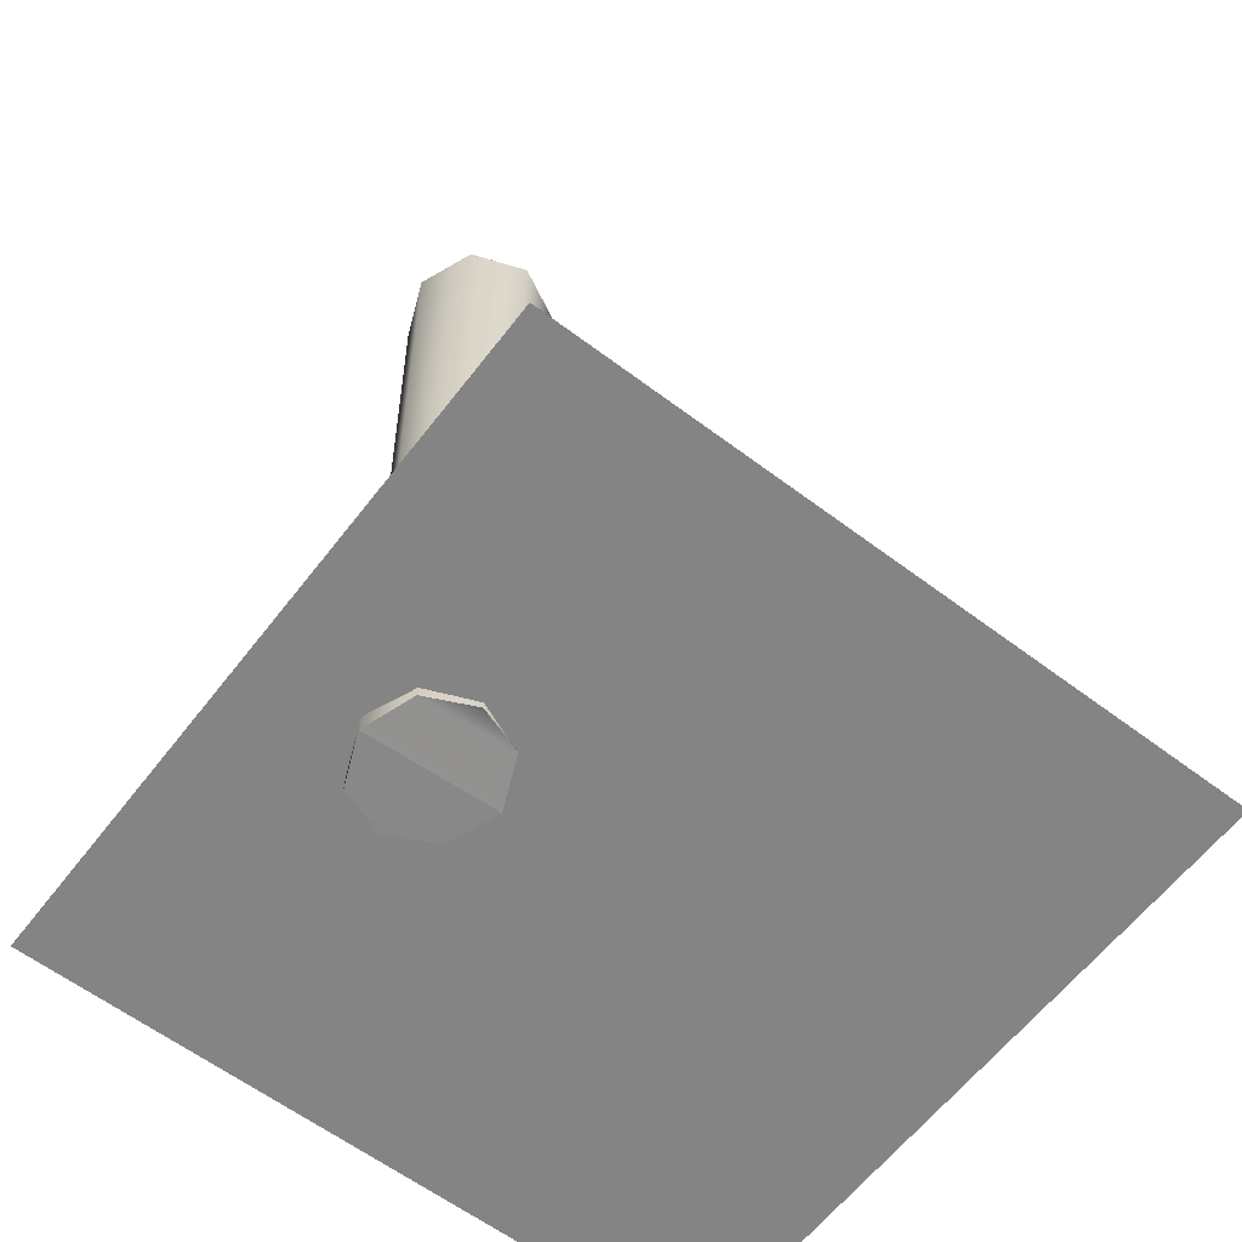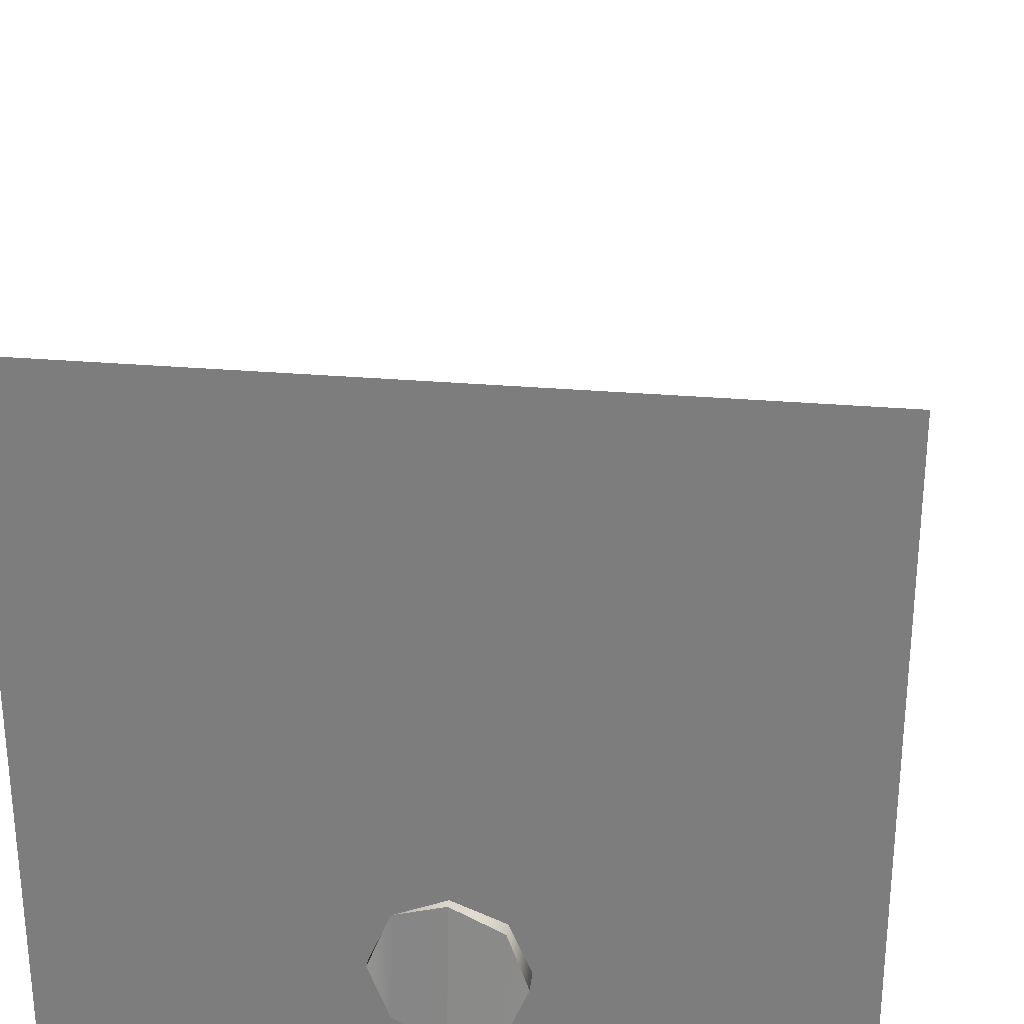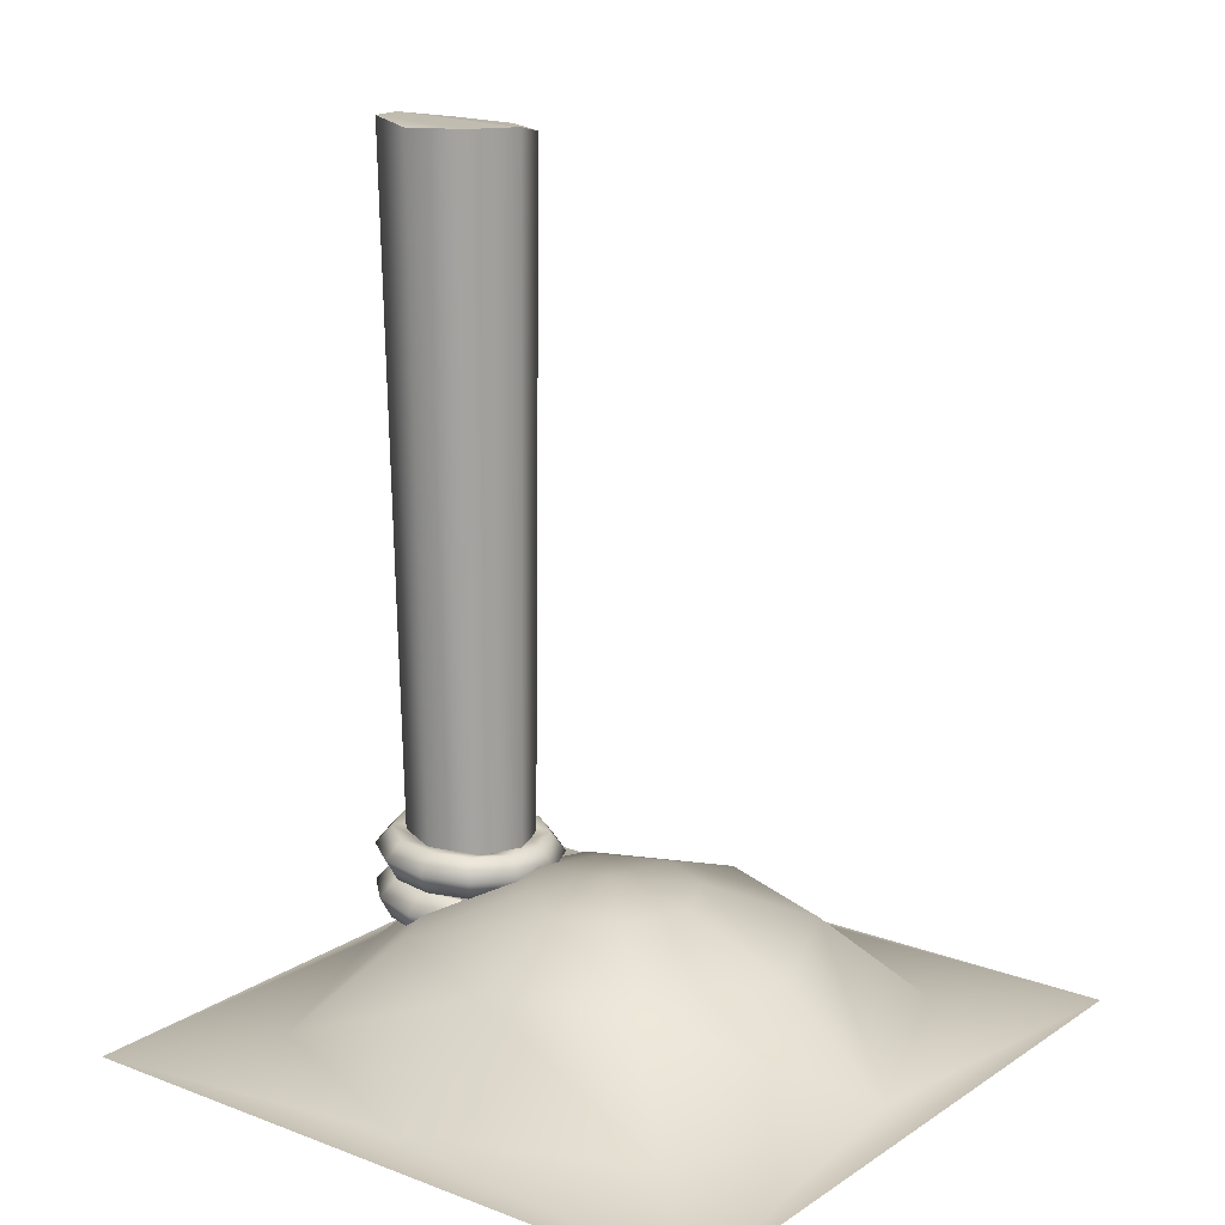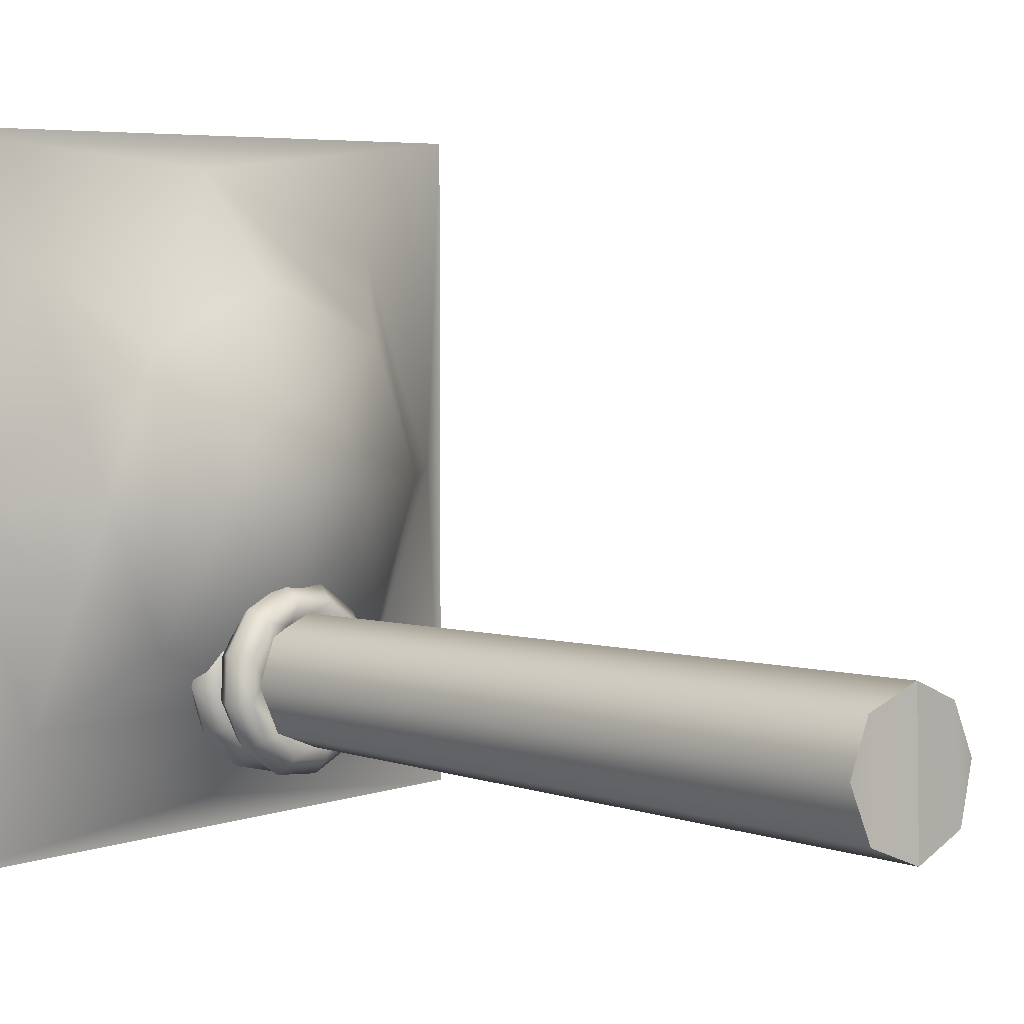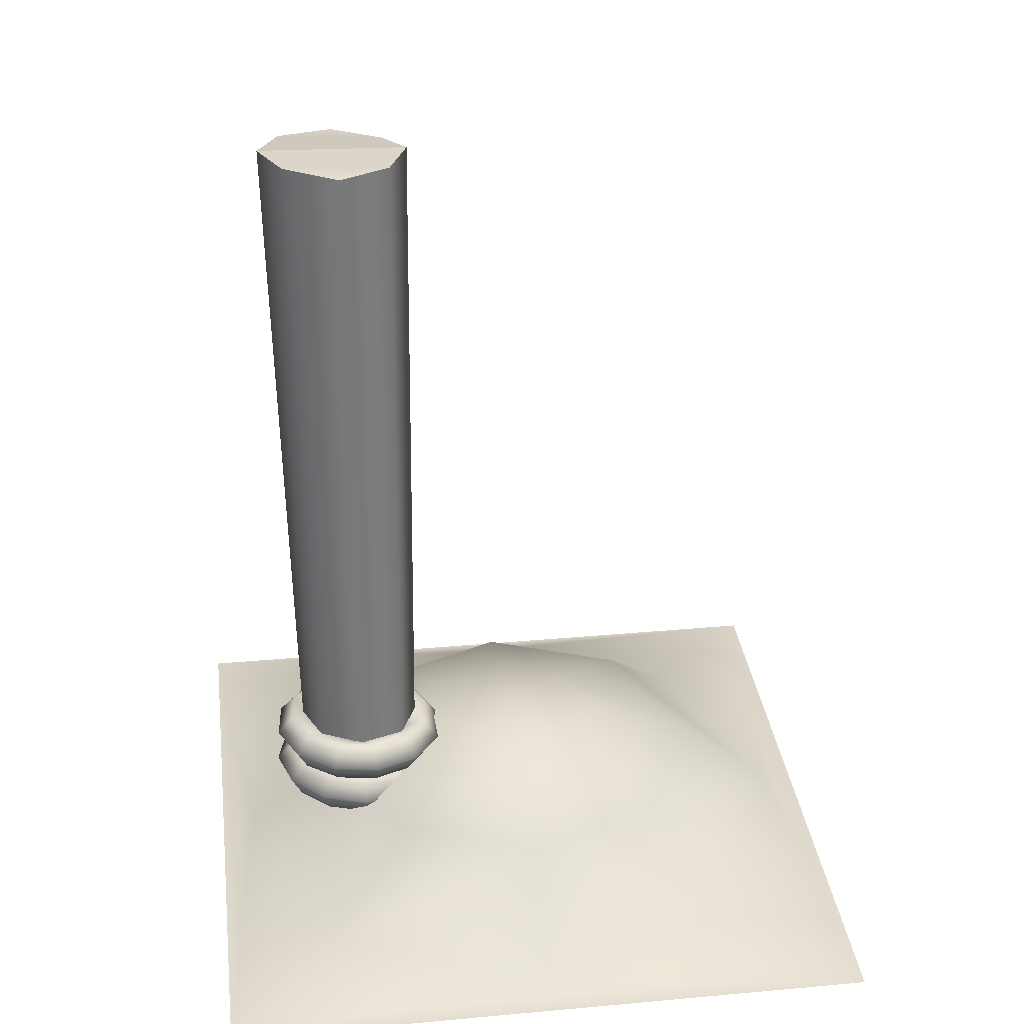
<metadata>
{"format":"obj","ext":"obj","renderer":"f3d","projection":"perspective","resolution":1024,"background":"white","views":[{"elev":-61.3,"azim":-127.5,"up":"+Y"},{"elev":29.8,"azim":7.1,"up":"+Z"},{"elev":16.6,"azim":-52.5,"up":"+Y"},{"elev":5.4,"azim":132.4,"up":"+Z"},{"elev":31.9,"azim":-97.3,"up":"+Y"}]}
</metadata>
<code>
o model_2091
v 0.499 0 -0.499
v 0 0.01911 -0.4494
v 0.3207 0.01911 -0.3207
v 0.0884 0.2105 -0.0884
v 0 0.2278 1.141e-07
v 0.1311 0.2105 1.141e-07
v -0.499 0 0.499
v 0 0.01911 0.4494
v -0.3207 0.01911 0.3207
v 0.499 0 0.499
v -0.499 0 0.499
v -0.499 0 -0.499
v 0.499 0 -0.499
v -0.499 0 -0.499
v -0.4494 0.01911 0
v -0.3207 0.01911 -0.3207
v 0.499 0 0.499
v 0.4494 0.01911 0
v 0 0.2105 0.1311
v -0.0884 0.2105 0.0884
v 0 0.2105 -0.1311
v -0.0884 0.2105 -0.0884
v -0.1311 0.2105 1.141e-07
v 0 0.1508 -0.2912
v -0.2067 0.1508 -0.2067
v 0.2912 0.1508 1.15e-07
v 0.2067 0.1508 -0.2067
v 0.0884 0.2105 0.0884
v 0 0.1508 0.2912
v 0.2067 0.1508 0.2067
v -0.2912 0.1508 1.15e-07
v -0.2067 0.1508 0.2067
v 0.3207 0.01911 0.3207
v -0.07118 1.243 -0.1849
v -0.06168 0.2428 -0.192
v 0.004164 0.2298 -0.1647
v 0.003655 1.241 -0.1539
v 0.07001 0.2191 -0.192
v 0.07849 1.227 -0.1849
v 0.09729 0.2086 -0.2578
v 0.1157 1.229 -0.2584
v 0.1157 1.229 -0.2584
v 0.09729 0.2086 -0.2578
v 0.07001 0.2048 -0.3237
v 0.0829 1.236 -0.3377
v 0.004164 0.2148 -0.351
v 0.003676 1.247 -0.3705
v -0.06168 0.2285 -0.3237
v -0.07555 1.252 -0.3377
v -0.08896 0.2319 -0.2578
v -0.1084 1.244 -0.2584
v 0.07167 -0.03603 -0.3278
v 0.07167 -0.01929 -0.1917
v 0.00364 -0.01227 -0.1636
v 0.00364 -0.02902 -0.356
v -0.06439 -0.01674 -0.3278
v 0.00364 -0.02902 -0.356
v 0.00364 -0.01227 -0.1636
v -0.06439 0 -0.1917
v -0.09257 -0.01151 -0.2598
v 0.003655 1.241 -0.1539
v 0.07849 1.227 -0.1849
v 0.0829 1.236 -0.3377
v 0.003676 1.247 -0.3705
v 0.003655 1.241 -0.1539
v 0.003676 1.247 -0.3705
v -0.07555 1.252 -0.3377
v -0.07118 1.243 -0.1849
v -0.1084 1.244 -0.2584
v 0.1157 1.229 -0.2584
v 0.09985 -0.0308 -0.2598
v 0.00364 -0.01227 -0.1636
v 0.07167 -0.01929 -0.1917
v 0.09985 -0.0308 -0.2598
v 0.09985 -0.0308 -0.2598
v 0.07167 -0.03603 -0.3278
v 0.00364 -0.02902 -0.356
v -0.06439 -0.01674 -0.3278
v -0.09257 -0.01151 -0.2598
v -0.06439 0 -0.1917
v 0.05331 0.236 -0.3273
v 0.08827 0.2297 -0.2501
v 0.1158 0.2354 -0.2767
v 0.09157 0.239 -0.3301
v 0.05331 0.236 -0.3273
v 0.09157 0.239 -0.3301
v 0.04392 0.2421 -0.3642
v -0.03108 0.2396 -0.3356
v -0.01443 0.2442 -0.3699
v -0.06784 0.2445 -0.3457
v -0.08049 0.2369 -0.2666
v -0.102 0.243 -0.298
v -0.1078 0.2401 -0.2397
v -0.04553 0.2306 -0.1895
v -0.08359 0.2365 -0.1863
v -0.04553 0.2306 -0.1895
v -0.08359 0.2365 -0.1863
v -0.03595 0.2334 -0.1522
v 0.03885 0.227 -0.1812
v 0.0224 0.2313 -0.1465
v 0.07582 0.231 -0.1707
v 0.11 0.2325 -0.2184
v 0.1388 0.2065 -0.2816
v 0.1095 0.2109 -0.3462
v 0.1095 0.2109 -0.3462
v 0.05178 0.2149 -0.3875
v -0.01889 0.2174 -0.3944
v -0.08358 0.2177 -0.3651
v -0.125 0.2159 -0.3074
v -0.1319 0.2123 -0.2368
v -0.1027 0.2079 -0.1721
v -0.1027 0.2079 -0.1721
v -0.04496 0.2039 -0.1308
v 0.02571 0.2014 -0.1239
v 0.0904 0.201 -0.1533
v 0.1318 0.2029 -0.211
v 0.09382 0.1789 -0.3346
v 0.1189 0.1753 -0.2792
v 0.08746 0.1785 -0.2516
v 0.0525 0.1848 -0.3287
v 0.0444 0.1822 -0.3699
v 0.09382 0.1789 -0.3346
v 0.0525 0.1848 -0.3287
v -0.01612 0.1843 -0.3759
v -0.03188 0.1884 -0.337
v -0.07152 0.1846 -0.3507
v -0.107 0.183 -0.3013
v -0.0813 0.1857 -0.2681
v -0.1129 0.18 -0.2408
v -0.08786 0.1764 -0.1855
v -0.04634 0.1794 -0.1909
v -0.03844 0.1731 -0.1501
v -0.08786 0.1764 -0.1855
v -0.04634 0.1794 -0.1909
v 0.02208 0.1711 -0.1442
v 0.03805 0.1758 -0.1827
v 0.07748 0.1708 -0.1693
v 0.1129 0.1723 -0.2187
v 0.0724 0.205 -0.2524
v 0.03204 0.2031 -0.1961
v -0.03688 0.2057 -0.2028
v -0.03688 0.2057 -0.2028
v -0.06543 0.2104 -0.2658
v -0.02507 0.2124 -0.3221
v 0.04385 0.2097 -0.3154
v 0.04385 0.2097 -0.3154
v 0.0724 0.205 -0.2524
v 0.04385 0.2097 -0.3154
v 0.04385 0.2097 -0.3154
v -0.02507 0.2124 -0.3221
v -0.06543 0.2104 -0.2658
v -0.03688 0.2057 -0.2028
v -0.03688 0.2057 -0.2028
v 0.03204 0.2031 -0.1961
v 0.07956 0.1612 -0.2175
v 0.04801 0.1599 -0.1848
v 0.06144 0.1627 -0.1628
v 0.1021 0.1635 -0.2051
v 0.09053 0.1641 -0.2616
v 0.07956 0.1612 -0.2175
v 0.1021 0.1635 -0.2051
v 0.1162 0.1664 -0.262
v 0.07799 0.1679 -0.3052
v 0.09995 0.1709 -0.3182
v 0.04528 0.1716 -0.3365
v 0.05775 0.1756 -0.3586
v 0.001182 0.1742 -0.3473
v 0.0008766 0.1793 -0.3725
v -0.0425 0.175 -0.3346
v -0.05543 0.181 -0.3561
v -0.07405 0.1738 -0.3018
v -0.09607 0.1803 -0.3137
v -0.08502 0.1709 -0.2577
v -0.07405 0.1738 -0.3018
v -0.09607 0.1803 -0.3137
v -0.1102 0.1773 -0.2569
v -0.07248 0.167 -0.2141
v -0.09394 0.1729 -0.2007
v -0.03977 0.1633 -0.1828
v -0.05174 0.1682 -0.1602
v 0.00433 0.1607 -0.172
v 0.005133 0.1644 -0.1463
v 0.07203 0.1324 -0.1438
v 0.1213 0.1334 -0.195
v 0.1213 0.1334 -0.195
v 0.1383 0.1371 -0.2639
v 0.1187 0.1426 -0.332
v 0.06759 0.1483 -0.381
v -0.001296 0.1528 -0.3978
v -0.06949 0.1547 -0.3779
v -0.1187 0.1537 -0.3266
v -0.1187 0.1537 -0.3266
v -0.1358 0.15 -0.2577
v -0.1162 0.1445 -0.1897
v -0.06505 0.1388 -0.1407
v 0.003837 0.1344 -0.1239
v 0.1019 0.1032 -0.2057
v 0.05978 0.1025 -0.1618
v 0.04467 0.1088 -0.1869
v 0.07623 0.1101 -0.2197
v 0.1166 0.1063 -0.2647
v 0.1019 0.1032 -0.2057
v 0.07623 0.1101 -0.2197
v 0.0872 0.113 -0.2638
v 0.09972 0.1109 -0.323
v 0.07465 0.1168 -0.3073
v 0.05595 0.1157 -0.365
v 0.04195 0.1205 -0.3387
v -0.003038 0.1196 -0.3794
v -0.002153 0.1231 -0.3495
v -0.06143 0.1214 -0.3623
v -0.04583 0.1239 -0.3367
v -0.1036 0.1207 -0.3184
v -0.07738 0.1227 -0.3039
v -0.1182 0.1176 -0.2594
v -0.1036 0.1207 -0.3184
v -0.07738 0.1227 -0.3039
v -0.08836 0.1198 -0.2599
v -0.1014 0.113 -0.2011
v -0.07581 0.1159 -0.2163
v -0.05761 0.1082 -0.1592
v -0.04311 0.1122 -0.185
v 0.001382 0.1043 -0.1448
v 0.0009946 0.1096 -0.1742
v 0.03807 0.1359 -0.1996
v 0.002412 0.1368 -0.1892
v -0.0336 0.1391 -0.198
v -0.06031 0.1421 -0.2236
v -0.07058 0.145 -0.2591
v -0.06164 0.1472 -0.2951
v -0.06164 0.1472 -0.2951
v -0.03589 0.1479 -0.3219
v -0.000235 0.147 -0.3323
v 0.03577 0.1448 -0.3235
v 0.06249 0.1418 -0.2979
v 0.07275 0.1388 -0.2623
v 0.06381 0.1367 -0.2263
v 0.06381 0.1367 -0.2263
v 0.03807 0.1359 -0.1996
v 0.06381 0.1367 -0.2263
v 0.06381 0.1367 -0.2263
v 0.07275 0.1388 -0.2623
v 0.06249 0.1418 -0.2979
v 0.03577 0.1448 -0.3235
v -0.000235 0.147 -0.3323
v -0.03589 0.1479 -0.3219
v -0.06164 0.1472 -0.2951
v -0.06164 0.1472 -0.2951
v -0.07058 0.145 -0.2591
v -0.06031 0.1421 -0.2236
v -0.0336 0.1391 -0.198
v 0.002412 0.1368 -0.1892
g surface_000
f 10 12 13
f 10 11 12
f 1 14 2
f 2 14 16
f 24 2 16
f 3 2 24
f 1 2 3
f 18 1 3
f 17 1 18
f 14 15 16
f 16 15 31
f 16 31 25
f 24 16 25
f 21 24 25
f 27 24 21
f 3 24 27
f 26 3 27
f 26 18 3
f 14 7 15
f 15 7 9
f 31 15 9
f 31 9 32
f 23 31 32
f 25 31 23
f 25 23 22
f 21 25 22
f 5 21 22
f 4 21 5
f 27 21 4
f 7 8 9
f 8 32 9
f 8 29 32
f 32 29 19
f 32 19 20
f 23 32 20
f 20 5 23
f 23 5 22
f 17 8 7
f 33 8 17
f 30 8 33
f 30 29 8
f 28 29 30
f 28 19 29
f 28 5 19
f 19 5 20
f 17 18 33
f 33 18 26
f 33 26 30
f 30 26 6
f 30 6 28
f 6 5 28
f 4 5 6
f 6 27 4
f 6 26 27
f 40 73 74
f 40 38 73
f 38 72 73
f 38 36 72
f 36 80 72
f 36 35 80
f 80 35 50
f 80 50 79
f 39 38 40
f 37 38 39
f 37 36 38
f 34 36 37
f 34 35 36
f 51 35 34
f 51 50 35
f 39 40 41
f 49 50 51
f 49 48 50
f 50 48 78
f 50 78 79
f 47 48 49
f 47 46 48
f 48 46 77
f 48 77 78
f 45 46 47
f 45 44 46
f 46 44 76
f 46 76 77
f 42 44 45
f 42 43 44
f 44 43 75
f 44 75 76
f 71 53 52
f 52 53 54
f 52 54 55
f 63 62 70
f 61 62 63
f 61 63 64
f 68 67 69
f 65 67 68
f 65 66 67
f 60 56 59
f 56 58 59
f 56 57 58
f 131 151 152
f 131 128 151
f 128 150 151
f 128 125 150
f 125 149 150
f 125 123 149
f 130 128 131
f 130 129 128
f 129 127 128
f 127 125 128
f 127 126 125
f 126 124 125
f 124 123 125
f 124 121 123
f 121 122 123
f 111 129 130
f 111 110 129
f 110 127 129
f 110 109 127
f 109 126 127
f 109 108 126
f 108 124 126
f 108 107 124
f 107 121 124
f 107 106 121
f 106 122 121
f 106 105 122
f 95 110 111
f 95 93 110
f 93 109 110
f 93 92 109
f 92 108 109
f 92 90 108
f 90 107 108
f 90 89 107
f 89 106 107
f 89 87 106
f 87 105 106
f 87 86 105
f 85 86 87
f 94 93 95
f 94 91 93
f 91 92 93
f 91 90 92
f 91 88 90
f 88 89 90
f 88 87 89
f 88 85 87
f 144 85 88
f 144 145 85
f 142 91 94
f 142 143 91
f 143 88 91
f 143 144 88
f 120 147 148
f 120 119 147
f 119 154 147
f 119 136 154
f 136 153 154
f 136 134 153
f 117 119 120
f 117 118 119
f 118 138 119
f 138 136 119
f 138 137 136
f 137 135 136
f 135 134 136
f 135 132 134
f 132 133 134
f 104 118 117
f 104 103 118
f 103 138 118
f 103 116 138
f 116 137 138
f 116 115 137
f 115 135 137
f 115 114 135
f 114 132 135
f 114 113 132
f 113 133 132
f 113 112 133
f 84 103 104
f 84 83 103
f 83 116 103
f 83 102 116
f 102 115 116
f 102 101 115
f 101 114 115
f 101 100 114
f 100 113 114
f 100 98 113
f 98 112 113
f 98 97 112
f 96 97 98
f 81 83 84
f 81 82 83
f 82 102 83
f 82 101 102
f 82 99 101
f 99 100 101
f 99 98 100
f 99 96 98
f 140 96 99
f 140 141 96
f 146 82 81
f 146 139 82
f 139 99 82
f 139 140 99
f 214 246 247
f 214 212 246
f 212 245 246
f 212 210 245
f 210 244 245
f 210 208 244
f 208 243 244
f 213 212 214
f 213 211 212
f 211 210 212
f 211 209 210
f 209 208 210
f 209 207 208
f 207 206 208
f 208 206 243
f 206 242 243
f 206 204 242
f 204 241 242
f 191 211 213
f 191 190 211
f 190 209 211
f 190 189 209
f 189 207 209
f 189 188 207
f 188 205 207
f 207 205 206
f 205 204 206
f 205 201 204
f 201 203 204
f 204 203 241
f 172 190 191
f 172 170 190
f 170 189 190
f 170 168 189
f 168 188 189
f 168 166 188
f 166 187 188
f 188 187 205
f 187 201 205
f 187 186 201
f 186 202 201
f 201 202 203
f 171 170 172
f 171 169 170
f 169 168 170
f 169 167 168
f 167 166 168
f 167 165 166
f 165 164 166
f 166 164 187
f 164 186 187
f 164 162 186
f 162 185 186
f 186 185 202
f 231 169 171
f 231 232 169
f 232 167 169
f 232 233 167
f 233 165 167
f 233 234 165
f 234 163 165
f 165 163 164
f 163 162 164
f 163 159 162
f 159 161 162
f 162 161 185
f 234 235 163
f 235 159 163
f 235 236 159
f 236 160 159
f 159 160 161
f 236 237 160
f 200 239 240
f 200 199 239
f 199 252 239
f 199 224 252
f 224 251 252
f 224 222 251
f 222 250 251
f 197 199 200
f 197 198 199
f 198 224 199
f 198 223 224
f 223 222 224
f 223 221 222
f 221 220 222
f 222 220 250
f 220 249 250
f 220 218 249
f 218 248 249
f 184 198 197
f 184 183 198
f 183 223 198
f 183 196 223
f 196 221 223
f 196 195 221
f 195 219 221
f 221 219 220
f 219 218 220
f 219 215 218
f 215 217 218
f 218 217 248
f 158 183 184
f 158 157 183
f 157 196 183
f 157 182 196
f 182 195 196
f 182 180 195
f 180 194 195
f 195 194 219
f 194 215 219
f 194 193 215
f 193 216 215
f 215 216 217
f 155 157 158
f 155 156 157
f 156 182 157
f 156 181 182
f 181 180 182
f 181 179 180
f 179 178 180
f 180 178 194
f 178 193 194
f 178 176 193
f 176 192 193
f 193 192 216
f 238 156 155
f 238 225 156
f 225 181 156
f 225 226 181
f 226 179 181
f 226 227 179
f 227 177 179
f 179 177 178
f 177 176 178
f 177 173 176
f 173 175 176
f 176 175 192
f 227 228 177
f 228 173 177
f 228 229 173
f 229 174 173
f 173 174 175
f 229 230 174

</code>
